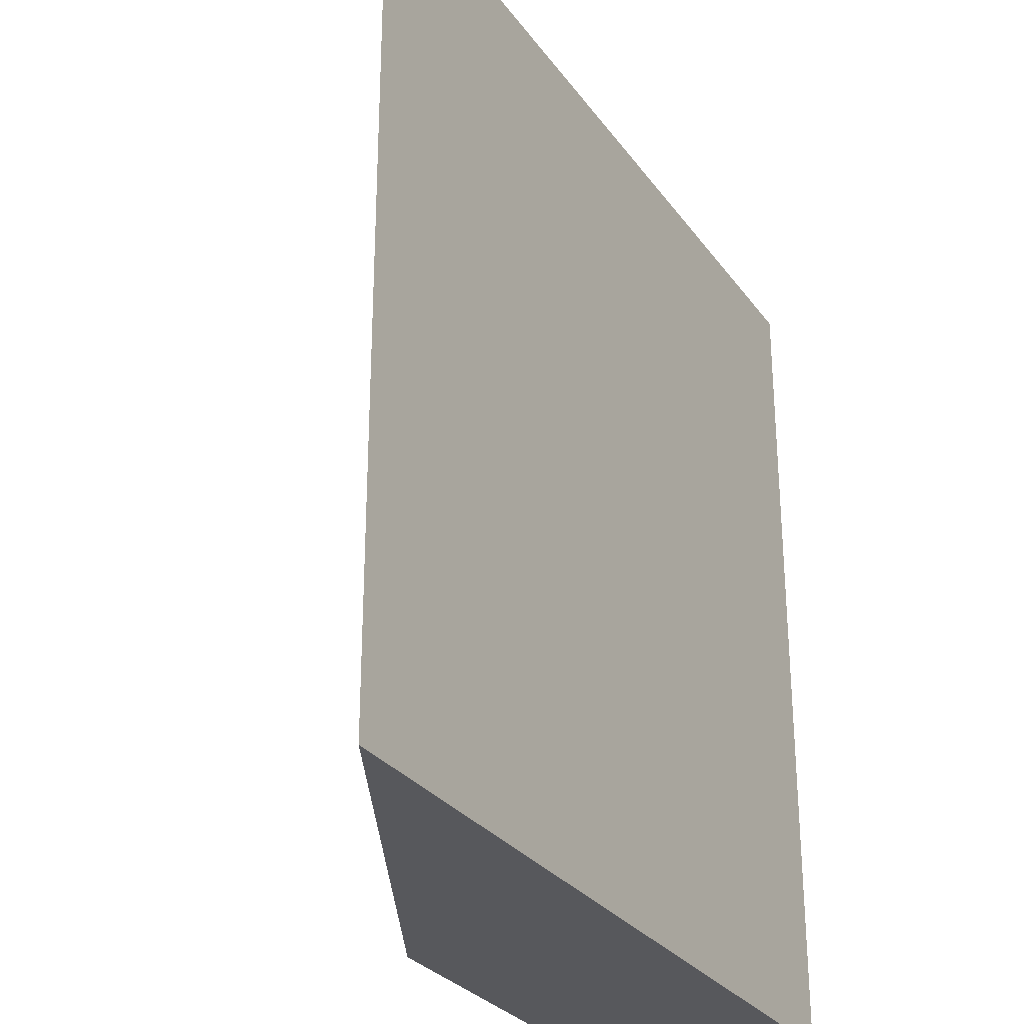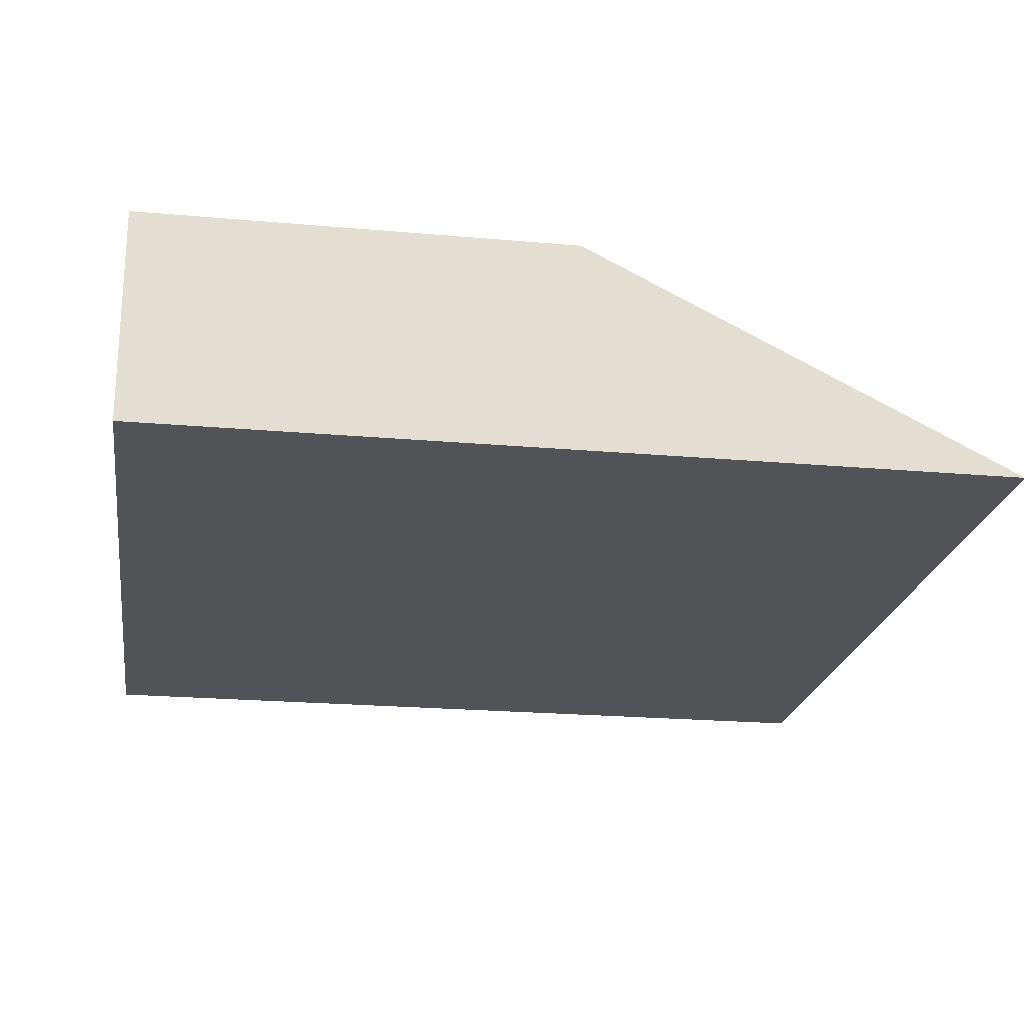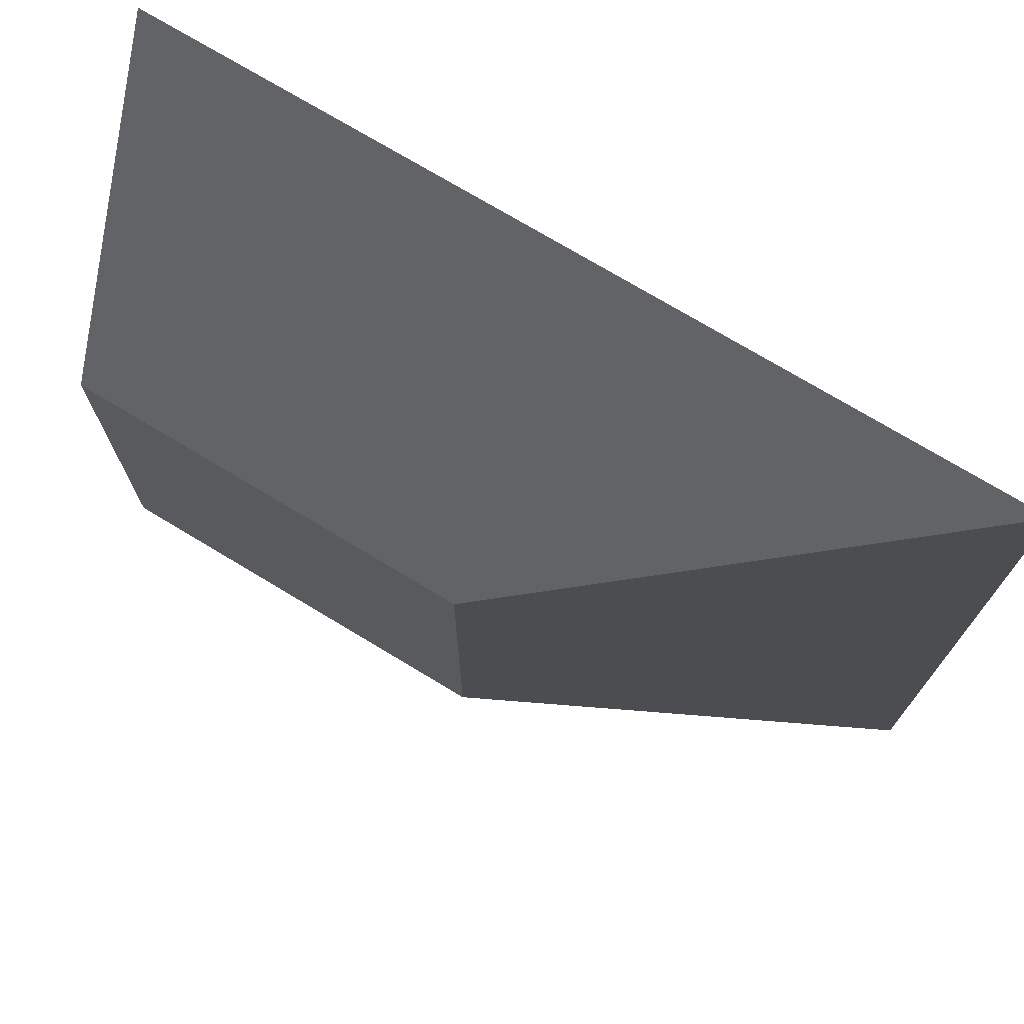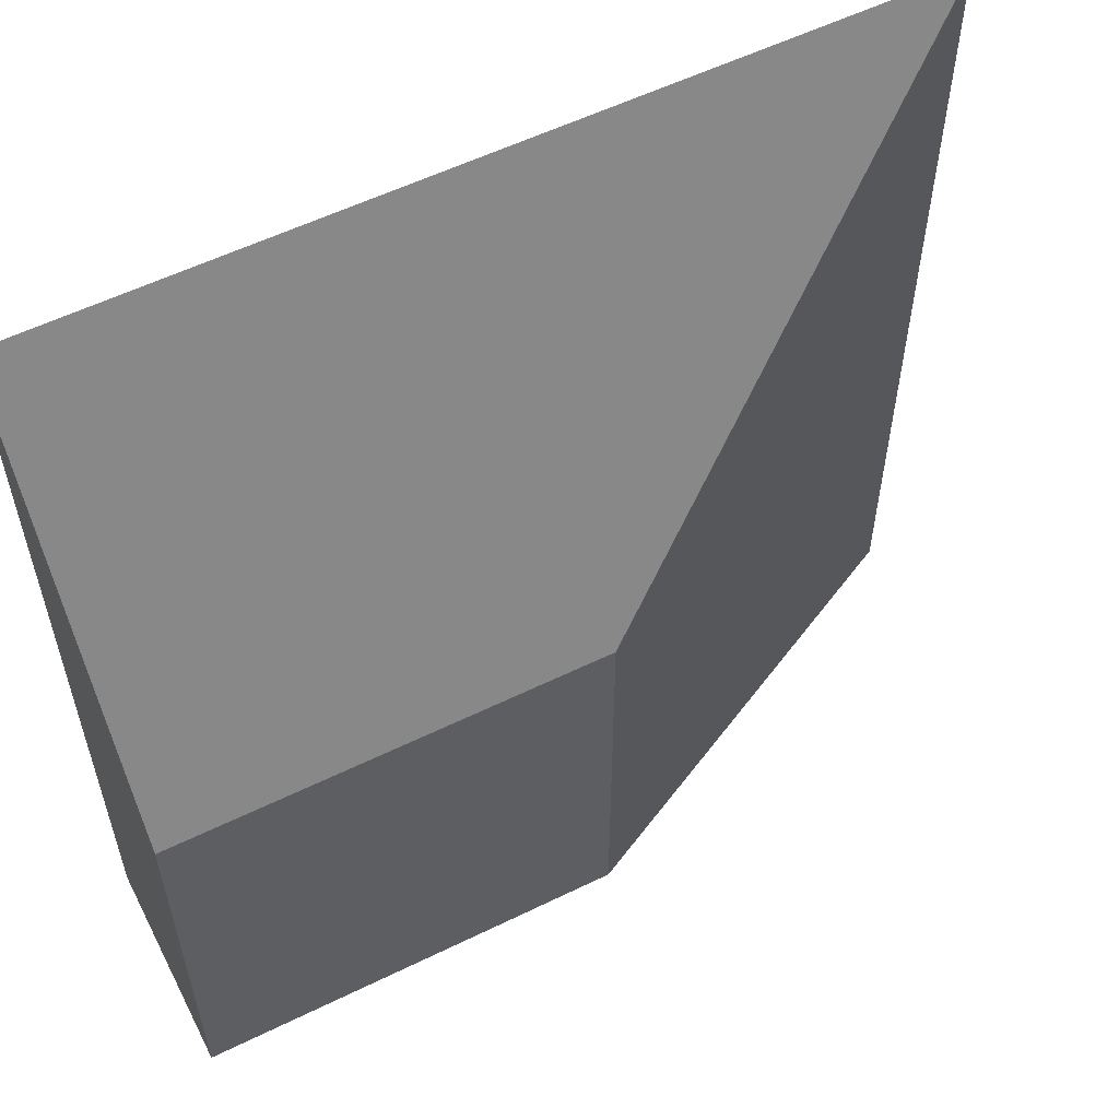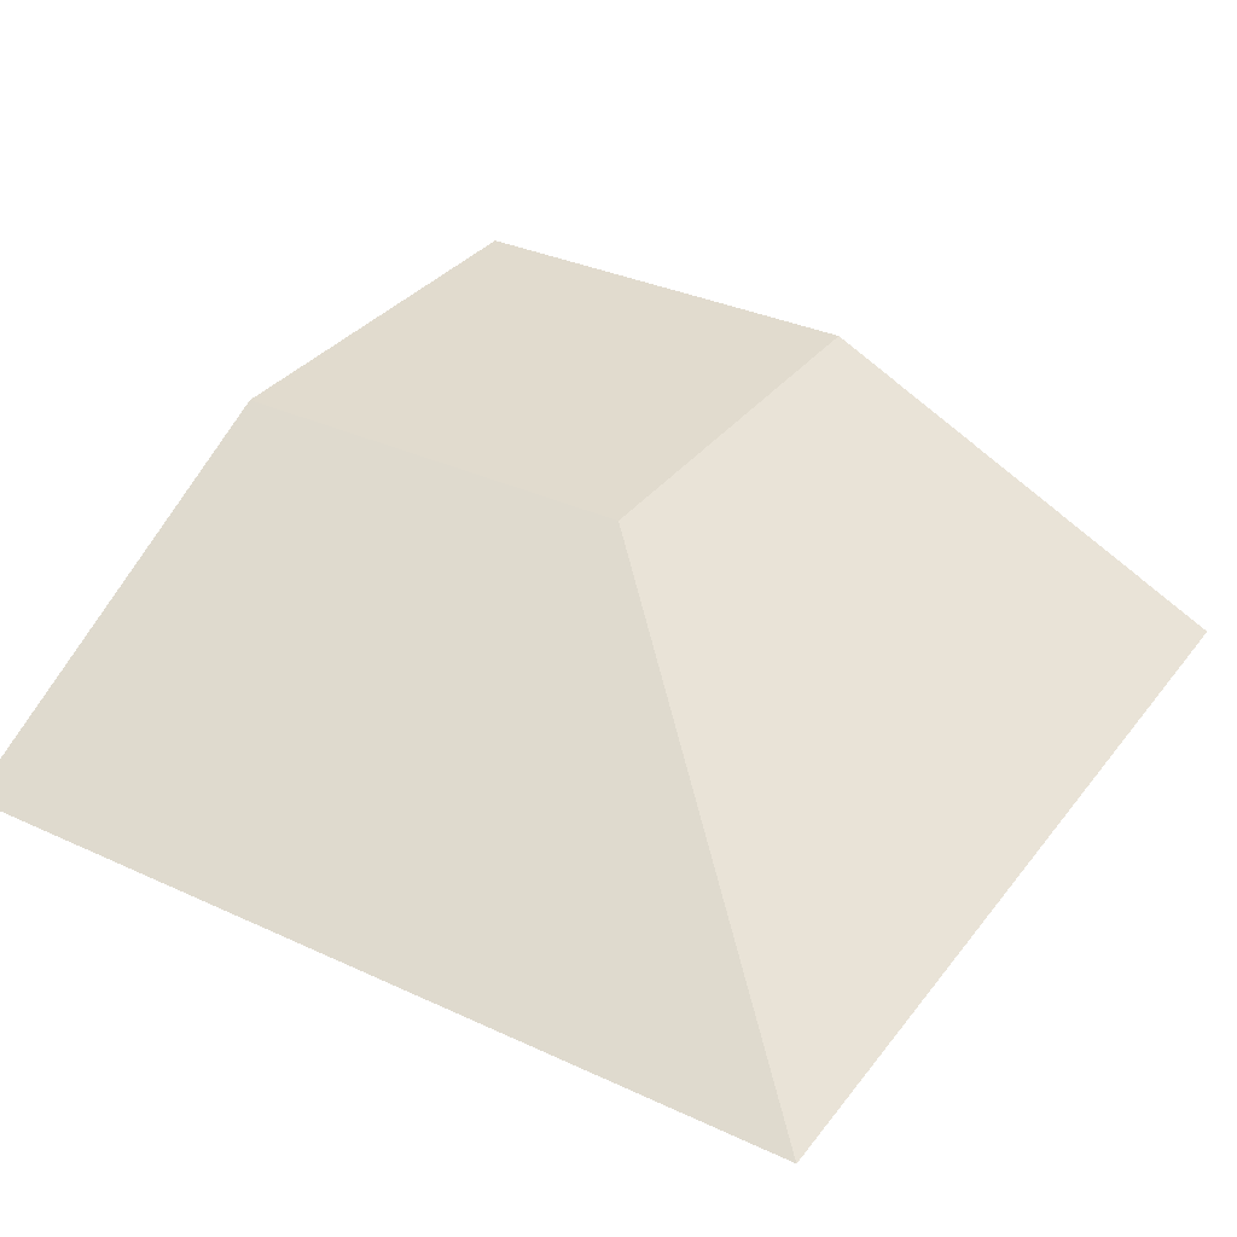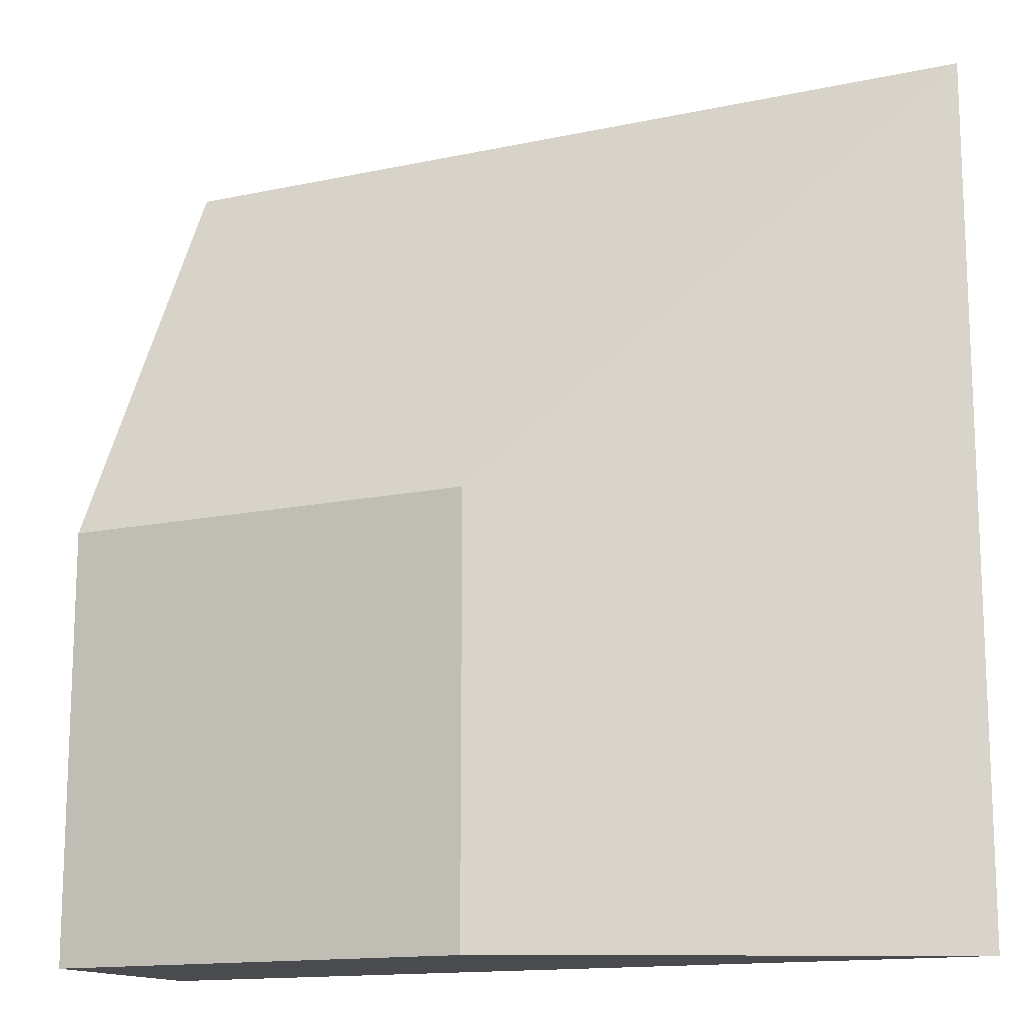
<metadata>
{"format":"obj","ext":"obj","renderer":"f3d","projection":"perspective","resolution":1024,"background":"white","views":[{"elev":-28.8,"azim":-61.3,"up":"+Z"},{"elev":-21.7,"azim":171.1,"up":"+Y"},{"elev":73.8,"azim":-148.9,"up":"+Z"},{"elev":56.9,"azim":153.0,"up":"+Z"},{"elev":33.8,"azim":-58.0,"up":"+Y"},{"elev":-14.2,"azim":-154.6,"up":"+Z"}]}
</metadata>
<code>
o Plane_Plane.001
v 1 0 1
v -1 0 1
v 1 0.5 -1
v -1 0 -1
v 0 0 1
v 0 0.5 -1
v 0 0.5 0
v -1 0 0
v 1 0.5 0
v 1 0 0
v 0 0 0
v 0 0 -1
v 1 0 -1
f 6 12 4
f 8 7 4
f 7 8 2
f 5 1 9
f 9 10 13
f 7 9 3
f 3 13 12
f 10 9 1
f 8 11 2
f 11 5 2
f 5 11 10
f 11 8 4
f 10 11 12
f 5 7 2
f 7 6 4
f 7 5 9
f 3 9 13
f 6 7 3
f 6 3 12
f 1 5 10
f 12 11 4
f 13 10 12

</code>
